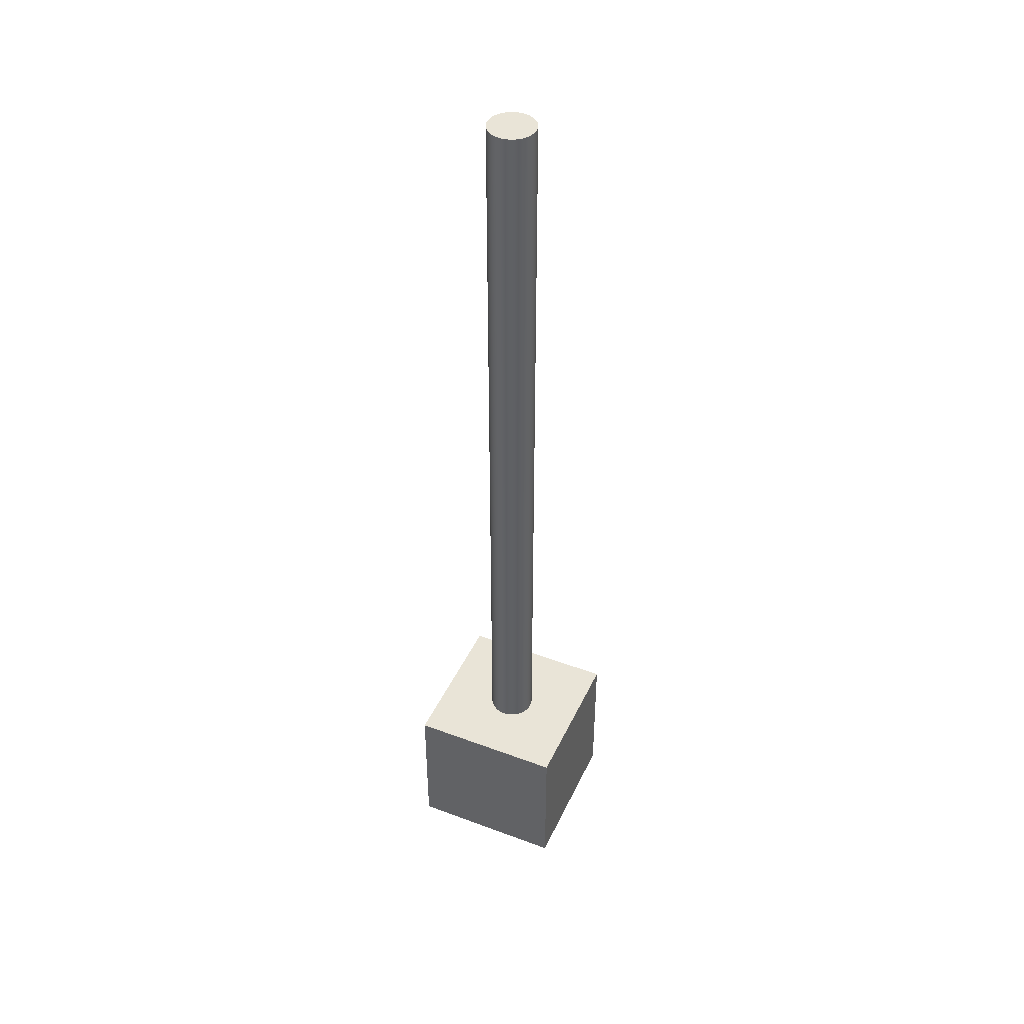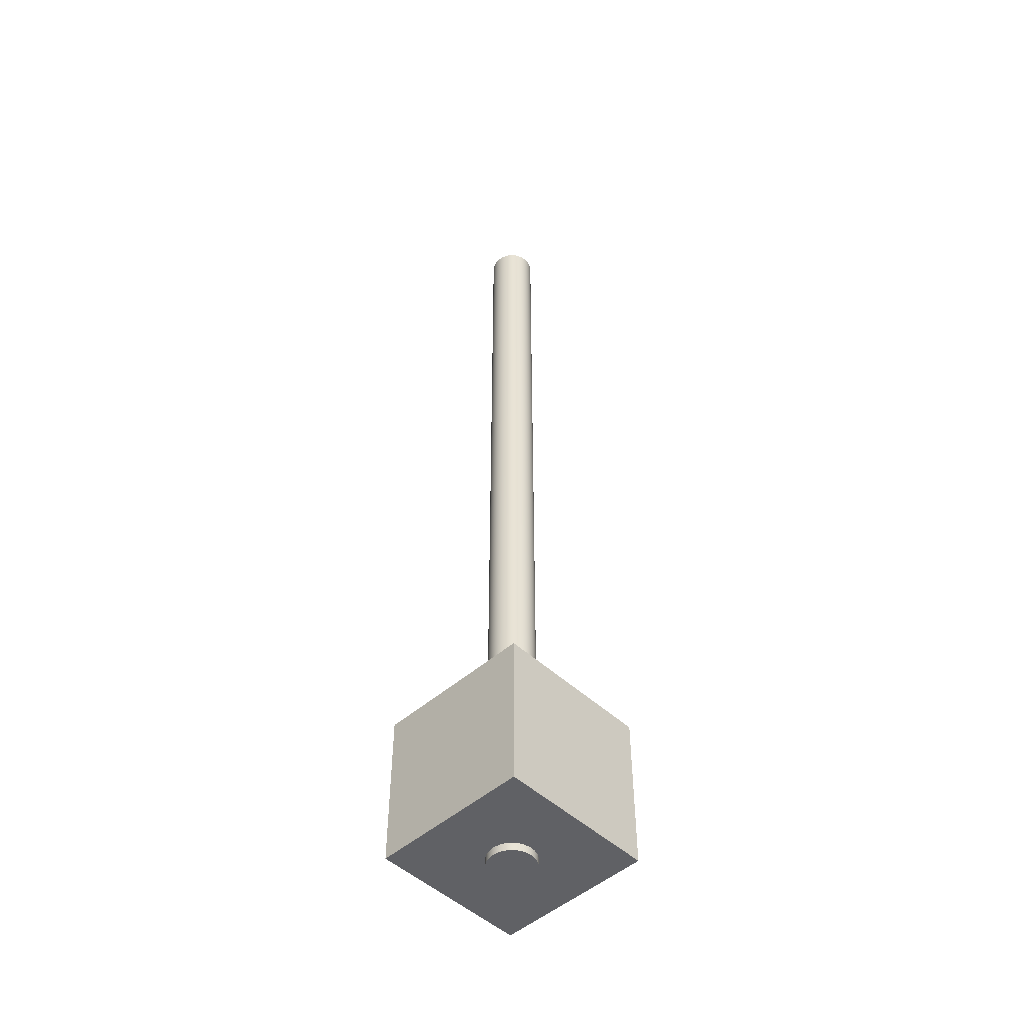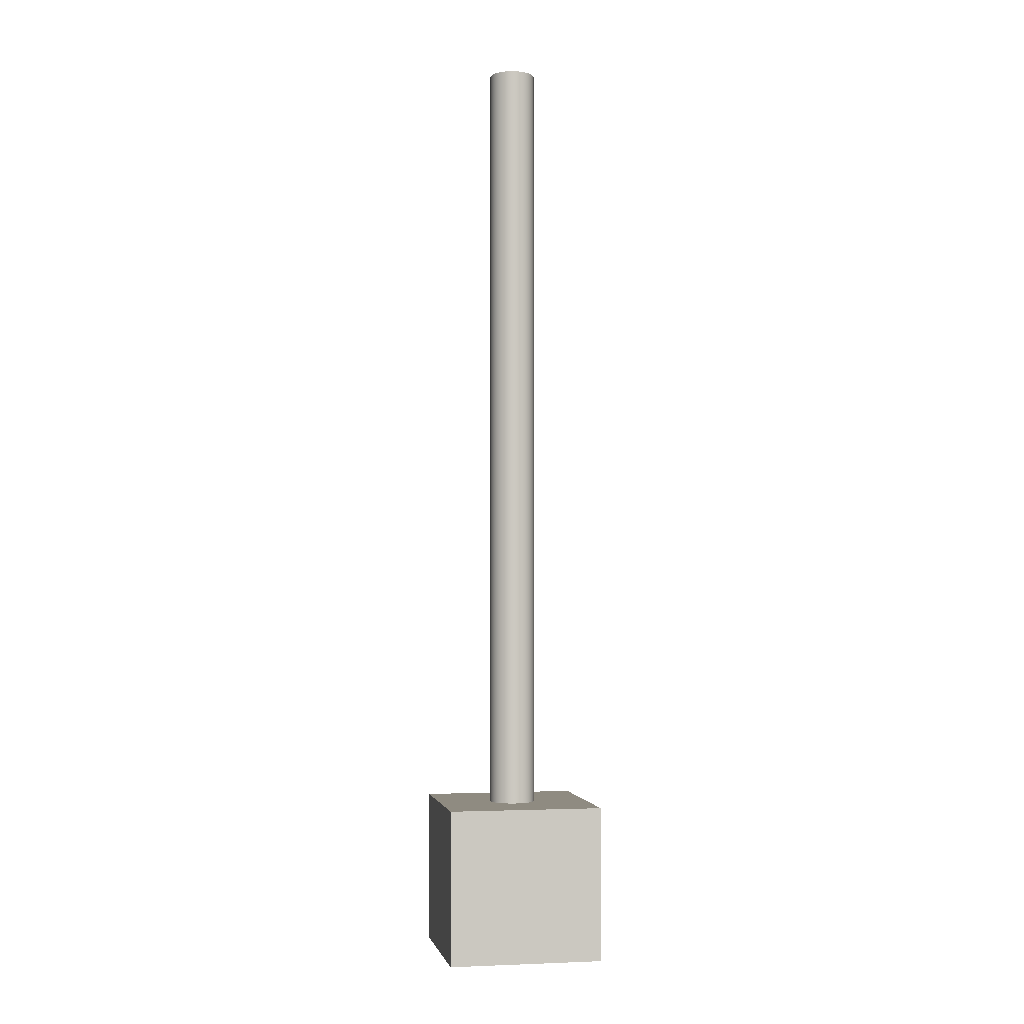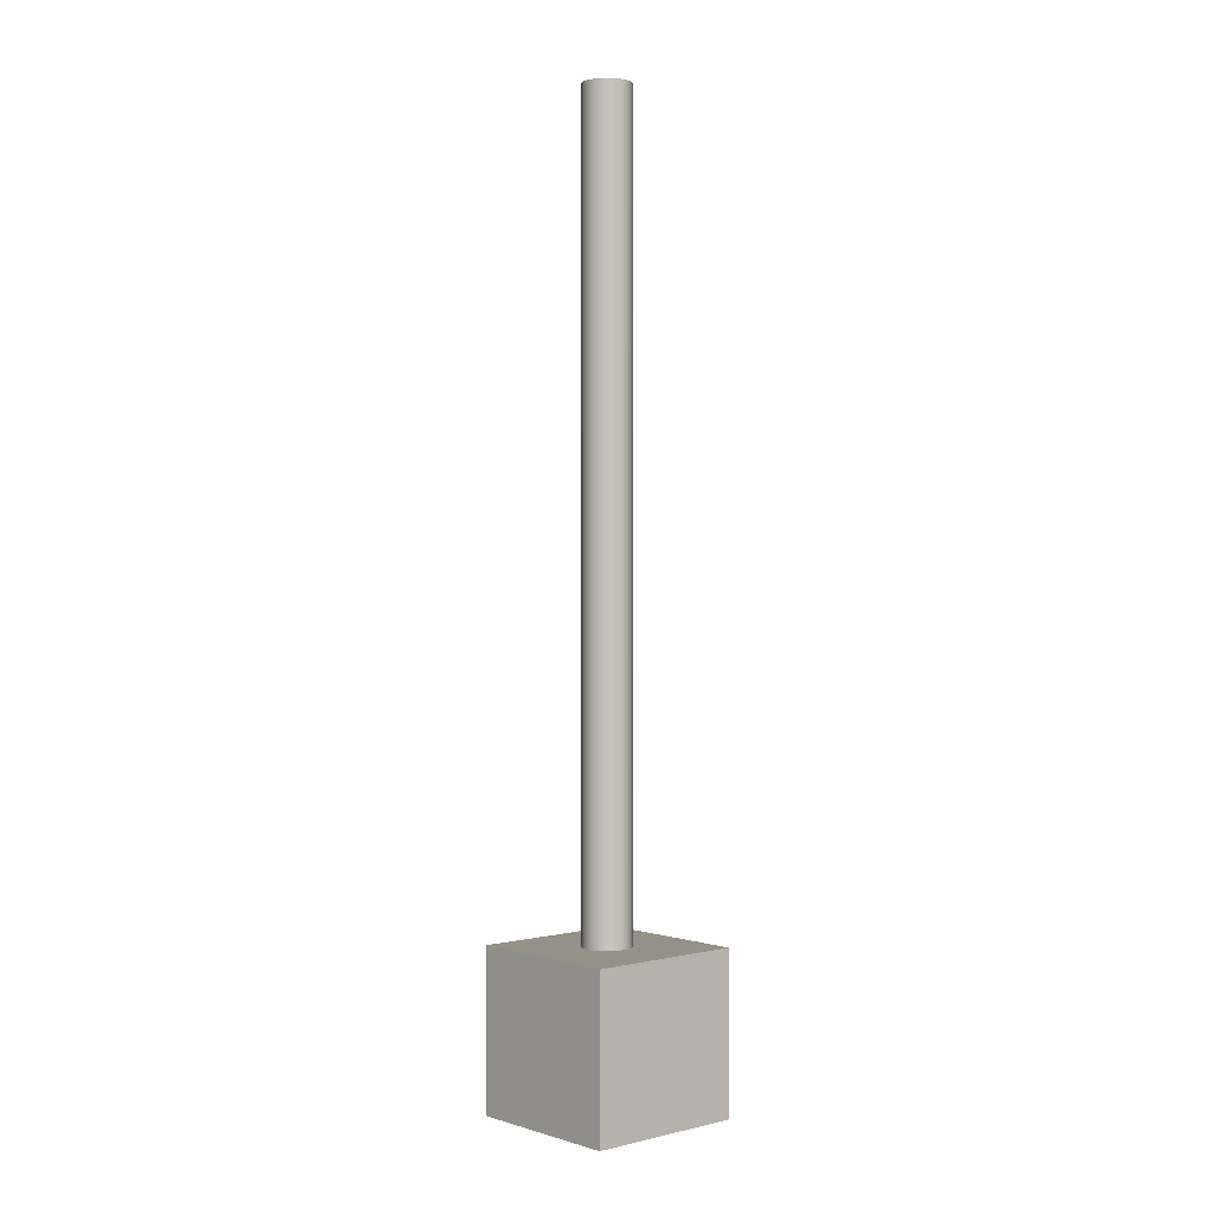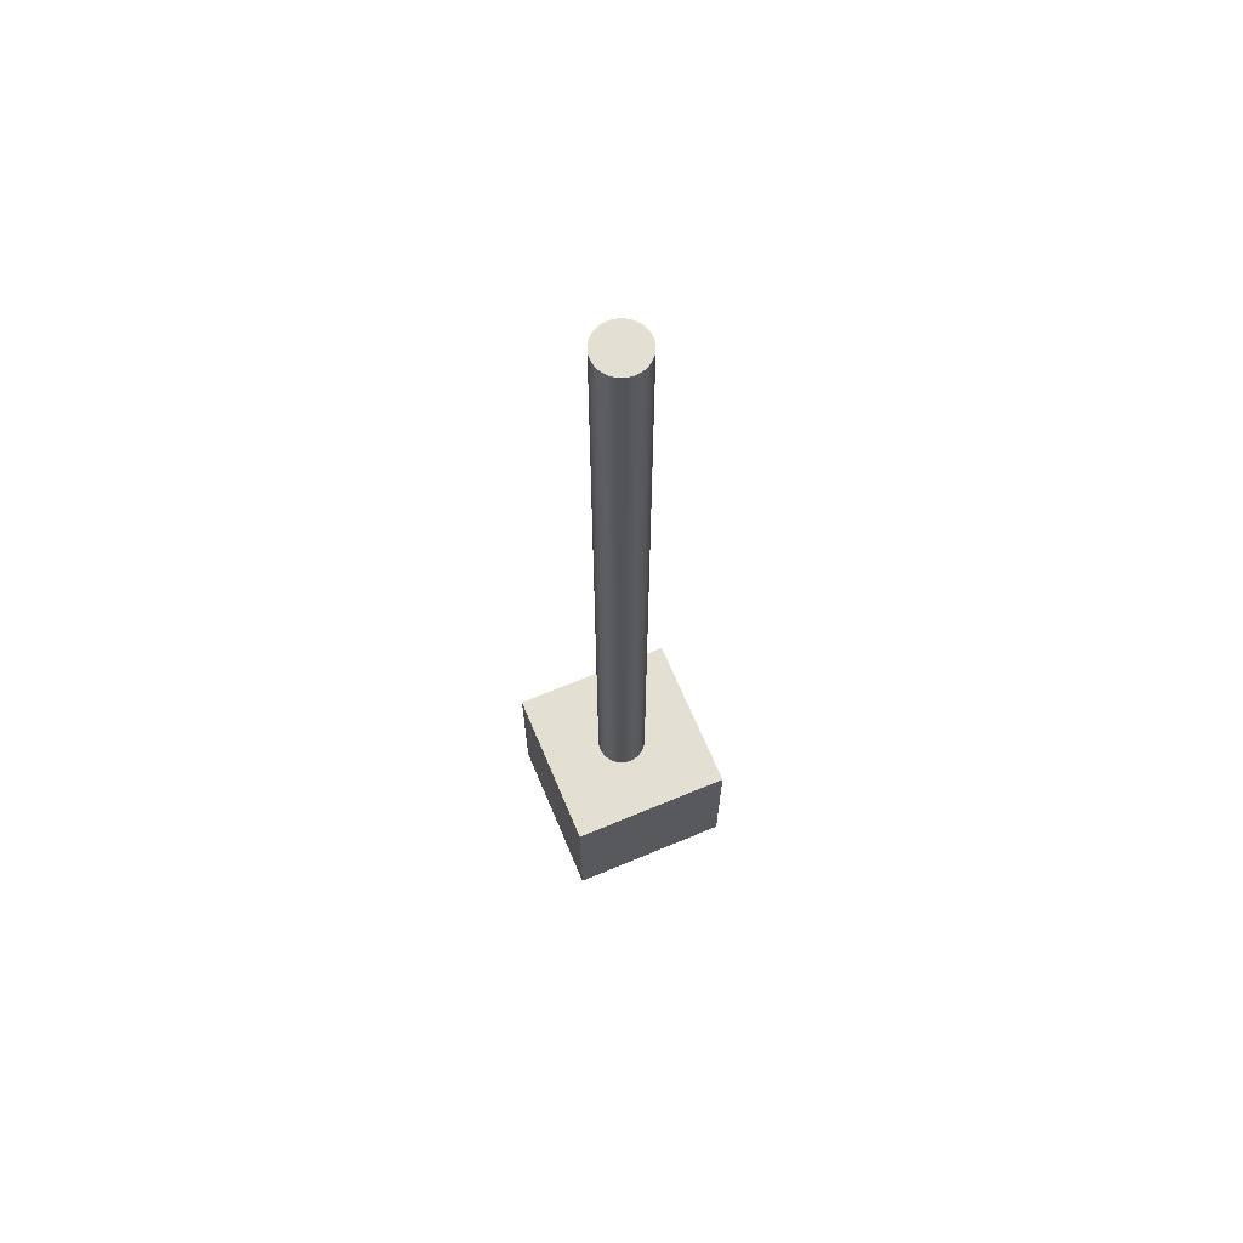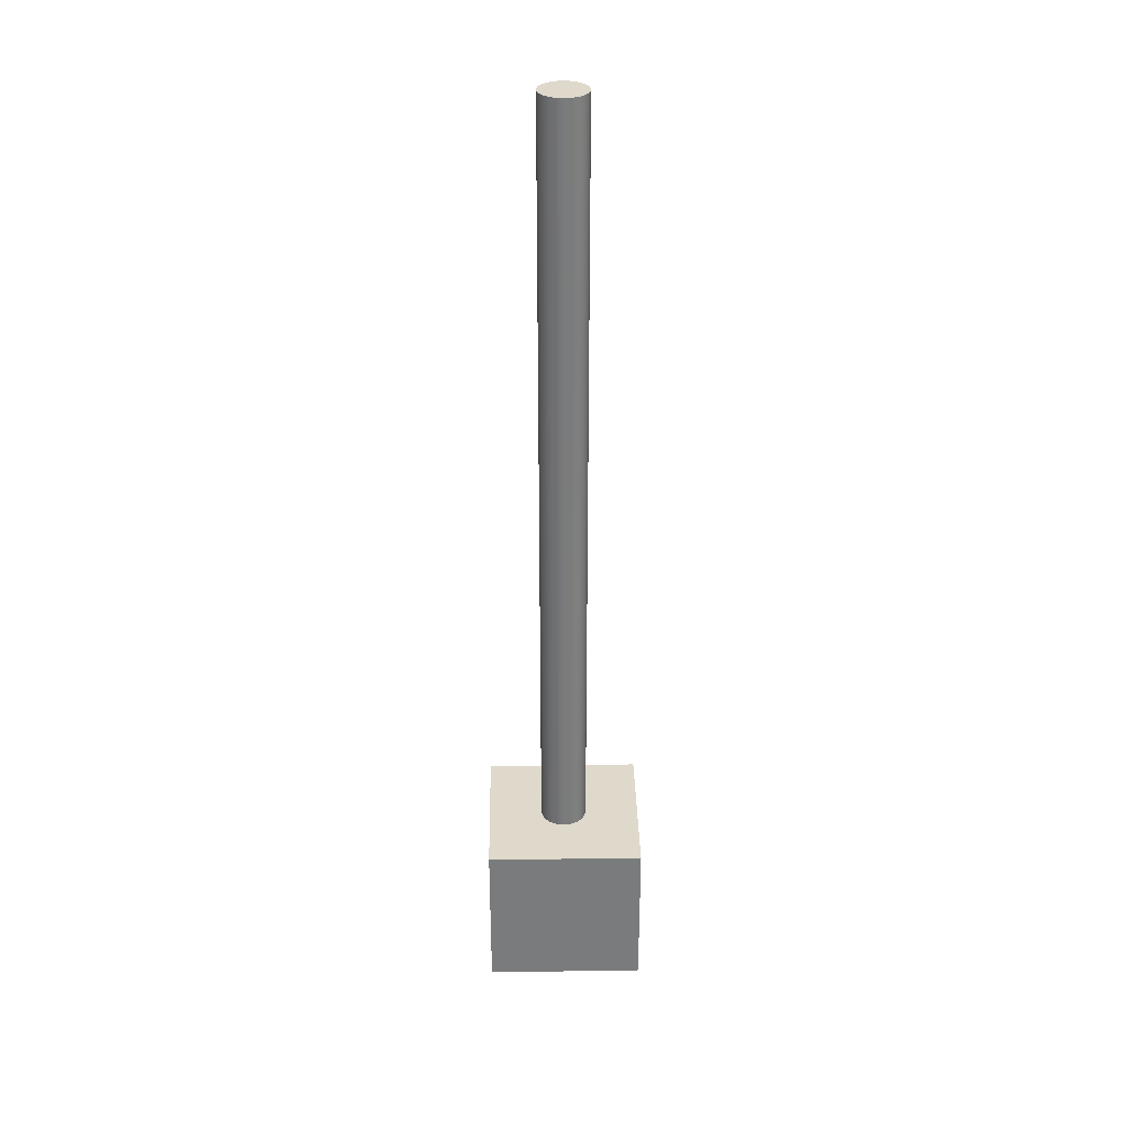
<metadata>
{"format":"obj","ext":"obj","renderer":"f3d","projection":"perspective","resolution":1024,"background":"white","views":[{"elev":43.4,"azim":113.8,"up":"+Y"},{"elev":-49.2,"azim":44.2,"up":"+Y"},{"elev":-2.5,"azim":-10.8,"up":"+Y"},{"elev":0.8,"azim":48.3,"up":"+Y"},{"elev":66.8,"azim":157.2,"up":"+Y"},{"elev":31.8,"azim":-91.2,"up":"+Y"}]}
</metadata>
<code>
o
g
v -8.886 -39.81 16.04
v -7.948 -39.81 16.04
v -8.417 -39.81 16
f 1 2 3
v -9.344 -39.81 16.15
f 2 1 4
v -7.49 -39.81 16.15
f 2 4 5
v -9.779 -39.81 16.33
f 5 4 6
v -7.055 -39.81 16.33
f 5 6 7
v -10.18 -39.81 16.57
f 7 6 8
v -6.654 -39.81 16.57
f 7 8 9
v -10.54 -39.81 16.88
f 9 8 10
v -6.296 -39.81 16.88
f 9 10 11
v -10.84 -39.81 17.24
f 11 10 12
v -5.99 -39.81 17.24
f 11 12 13
v -11.09 -39.81 17.64
f 13 12 14
v -5.744 -39.81 17.64
f 13 14 15
v -11.27 -39.81 18.07
f 15 14 16
v -5.564 -39.81 18.07
f 15 16 17
v -11.38 -39.81 18.53
f 17 16 18
v -5.454 -39.81 18.53
f 17 18 19
v -11.42 -39.81 19
f 19 18 20
v -5.417 -39.81 19
f 19 20 21
v -11.38 -39.81 19.47
f 21 20 22
v -5.454 -39.81 19.47
f 21 22 23
v -11.27 -39.81 19.93
f 23 22 24
v -5.564 -39.81 19.93
f 23 24 25
v -11.09 -39.81 20.36
f 25 24 26
v -5.744 -39.81 20.36
f 25 26 27
v -10.84 -39.81 20.76
f 27 26 28
v -5.99 -39.81 20.76
f 27 28 29
v -10.54 -39.81 21.12
f 29 28 30
v -6.296 -39.81 21.12
f 29 30 31
v -10.18 -39.81 21.43
f 31 30 32
v -6.654 -39.81 21.43
f 31 32 33
v -9.779 -39.81 21.67
f 33 32 34
v -7.055 -39.81 21.67
f 33 34 35
v -9.344 -39.81 21.85
f 35 34 36
v -7.49 -39.81 21.85
f 35 36 37
v -8.886 -39.81 21.96
f 37 36 38
v -7.948 -39.81 21.96
f 37 38 39
v -8.417 -39.81 22
f 39 38 40
v -5.744 -160.8 20.36
v -5.99 -160.8 20.76
f 41 29 42
f 29 41 27
v -7.948 -160.8 21.96
v -8.417 -160.8 22
f 43 40 44
f 40 43 39
v -8.886 -160.8 21.96
f 44 38 45
f 38 44 40
v -5.564 -160.8 19.93
f 46 27 41
f 27 46 25
v -7.055 -160.8 21.67
v -7.49 -160.8 21.85
f 47 37 48
f 37 47 35
v -5.417 -160.8 19
v -5.454 -160.8 19.47
f 49 23 50
f 23 49 21
v -6.296 -160.8 21.12
f 42 31 51
f 31 42 29
v -6.654 -160.8 21.43
f 52 35 47
f 35 52 33
f 48 39 43
f 39 48 37
f 51 33 52
f 33 51 31
v -9.344 -160.8 21.85
f 45 36 53
f 36 45 38
f 50 25 46
f 25 50 23
v -8.417 -160.8 16
f 2 54 3
v -7.948 -160.8 16.04
f 54 2 55
f 5 55 2
v -7.49 -160.8 16.15
f 55 5 56
f 7 56 5
v -7.055 -160.8 16.33
f 56 7 57
v -11.09 -160.8 17.64
v -11.27 -160.8 18.07
f 16 58 59
f 58 16 14
v -6.654 -160.8 16.57
f 11 60 9
v -6.296 -160.8 16.88
f 60 11 61
v -5.99 -160.8 17.24
v -5.744 -160.8 17.64
f 62 15 63
f 15 62 13
v -5.564 -160.8 18.07
f 63 17 64
f 17 63 15
v -11.09 -160.8 20.36
v -10.84 -160.8 20.76
f 28 65 66
f 65 28 26
v -10.54 -160.8 16.88
f 8 67 10
v -10.18 -160.8 16.57
f 67 8 68
f 9 57 7
f 57 9 60
v -5.454 -160.8 18.53
f 64 19 69
f 19 64 17
f 69 21 49
f 21 69 19
v -10.84 -160.8 17.24
f 12 67 70
f 67 12 10
v -11.27 -160.8 19.93
f 26 71 65
f 71 26 24
f 61 13 62
f 13 61 11
v -11.38 -160.8 18.53
f 18 59 72
f 59 18 16
v -10.54 -160.8 21.12
f 30 66 73
f 66 30 28
v -10.18 -160.8 21.43
f 74 30 73
f 30 74 32
v -9.779 -160.8 21.67
f 53 34 75
f 34 53 36
v -11.42 -160.8 19
f 20 72 76
f 72 20 18
f 75 32 74
f 32 75 34
f 6 68 8
v -9.779 -160.8 16.33
f 68 6 77
f 14 70 58
f 70 14 12
f 4 77 6
v -9.344 -160.8 16.15
f 77 4 78
f 1 78 4
v -8.886 -160.8 16.04
f 78 1 79
f 3 79 1
f 79 3 54
v -11.38 -160.8 19.47
f 22 76 80
f 76 22 20
f 24 80 71
f 80 24 22
f 55 79 54
f 79 55 56
f 79 56 78
f 78 56 57
f 78 57 77
f 77 57 60
f 77 60 68
f 68 60 61
f 68 61 67
f 67 61 62
f 67 62 70
f 70 62 63
f 70 63 58
f 58 63 64
f 58 64 59
f 59 64 69
f 59 69 72
f 72 69 49
f 72 49 76
f 76 49 50
f 76 50 80
f 80 50 46
f 80 46 71
f 71 46 41
f 71 41 65
f 65 41 42
f 65 42 66
f 66 42 51
f 66 51 73
f 73 51 52
f 73 52 74
f 74 52 47
f 74 47 75
f 75 47 48
f 75 48 53
f 53 48 43
f 53 43 45
f 45 43 44
v 1.583 -139.8 9
v -18.42 -159.8 9
v -18.42 -139.8 9
f 81 82 83
v 1.583 -159.8 9
f 82 81 84
v 1.583 -159.8 29
v -18.42 -139.8 29
v -18.42 -159.8 29
f 85 86 87
v 1.583 -139.8 29
f 86 85 88
f 85 82 84
f 82 85 87
f 81 85 84
f 85 81 88
f 86 81 83
f 81 86 88
f 86 82 87
f 82 86 83

</code>
